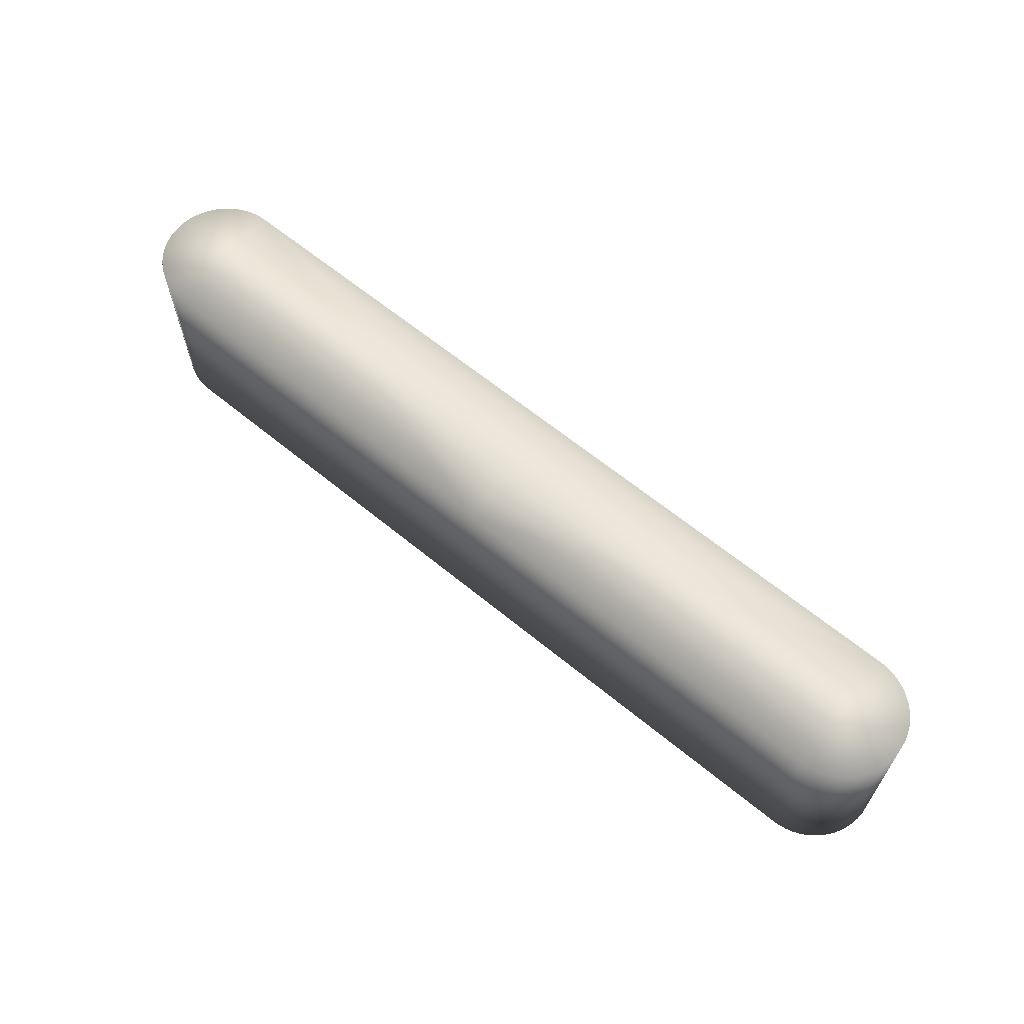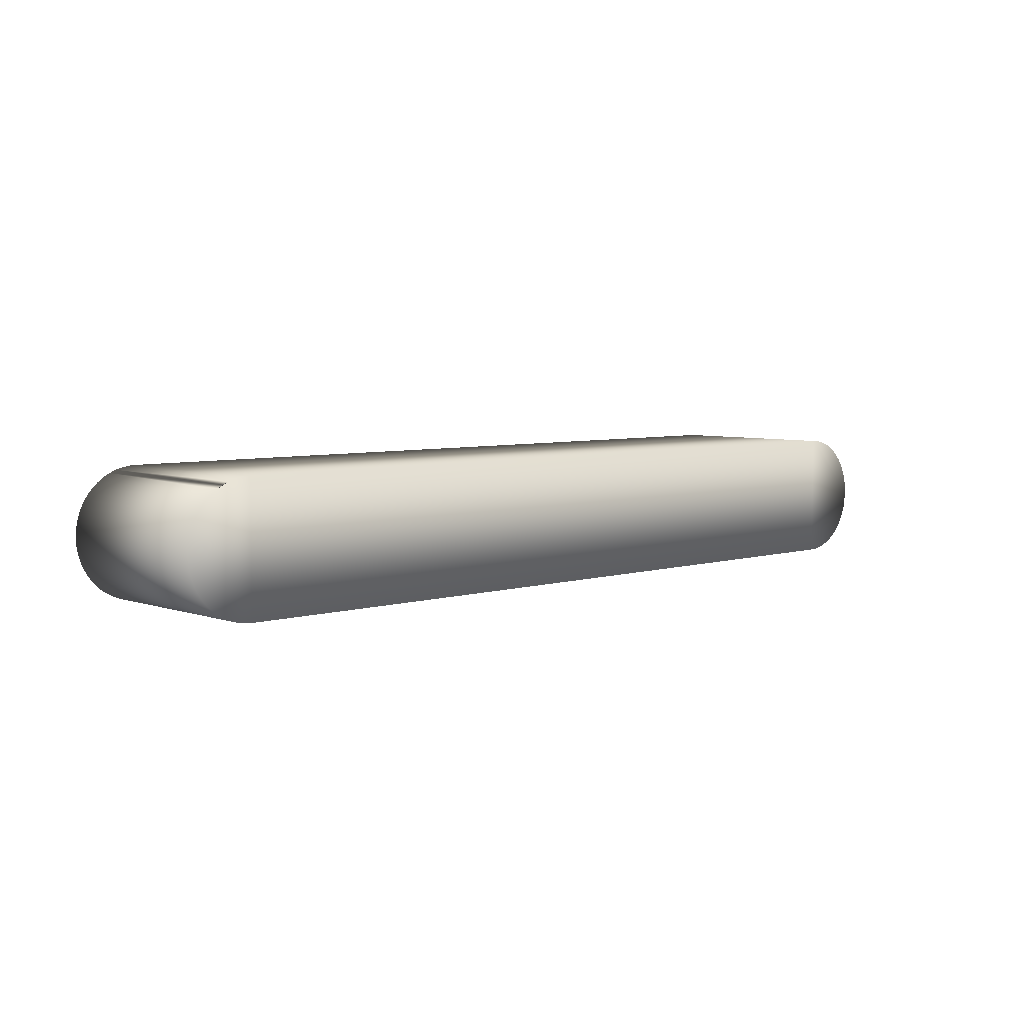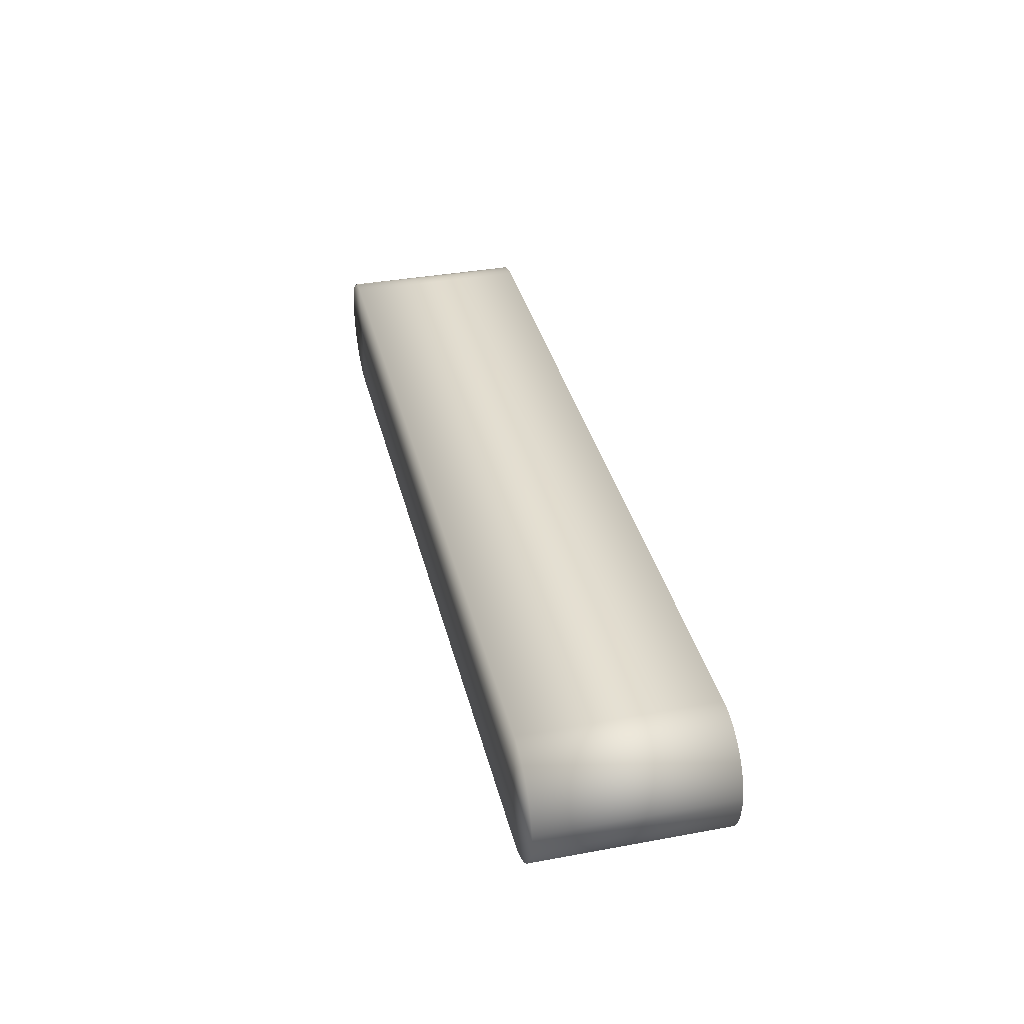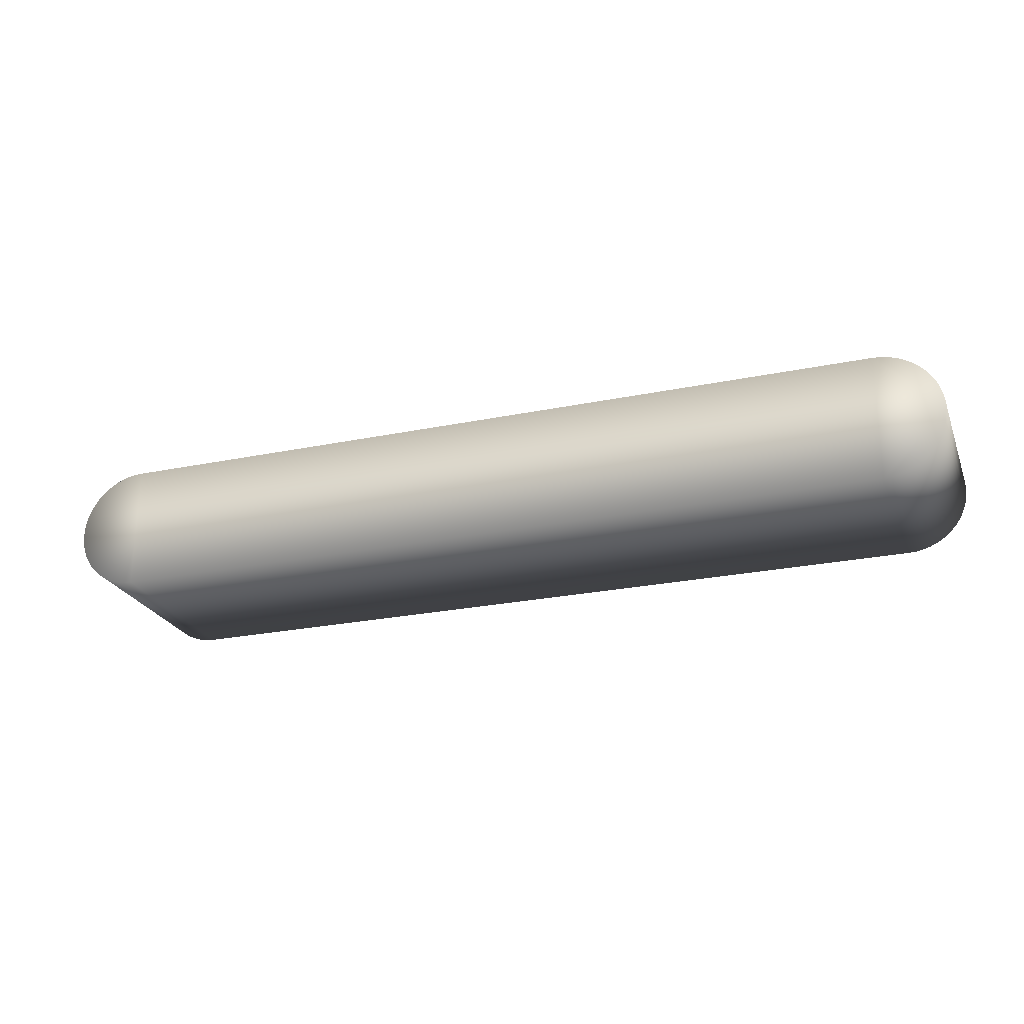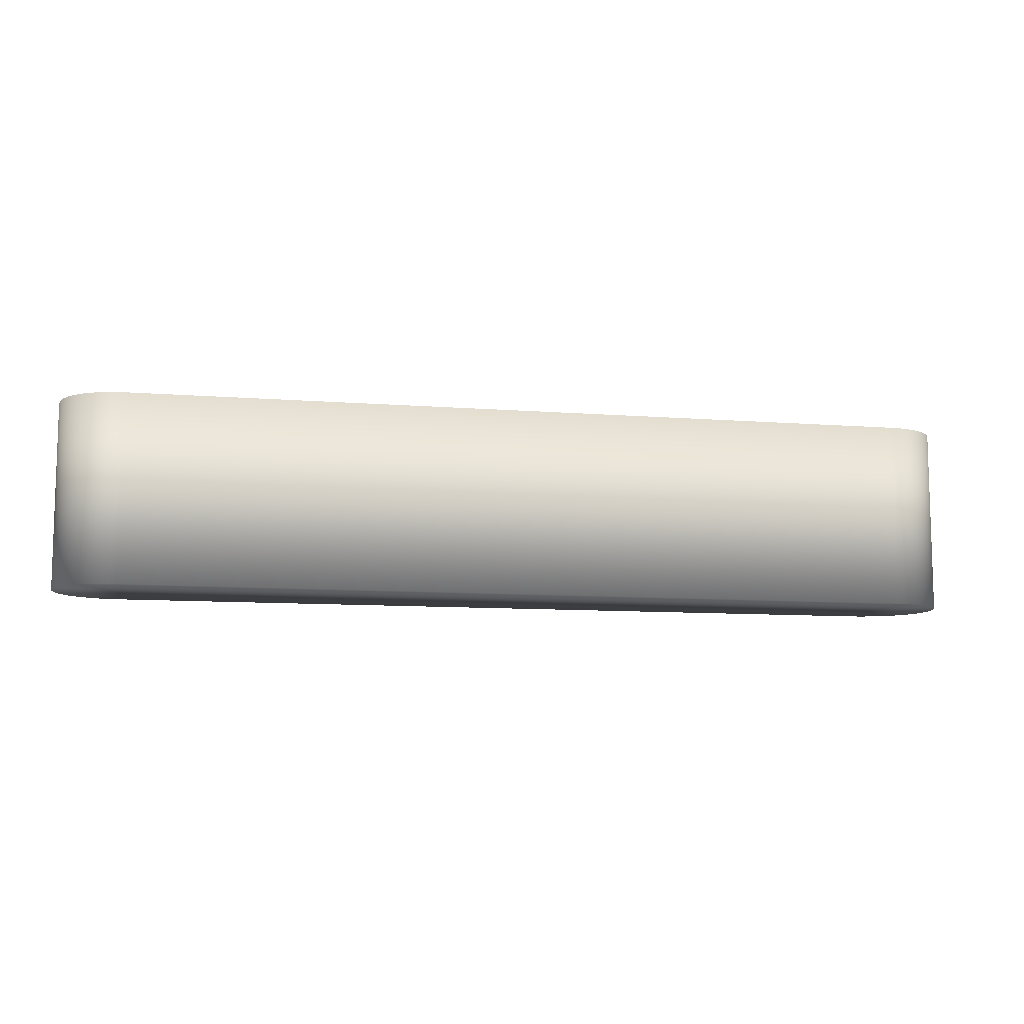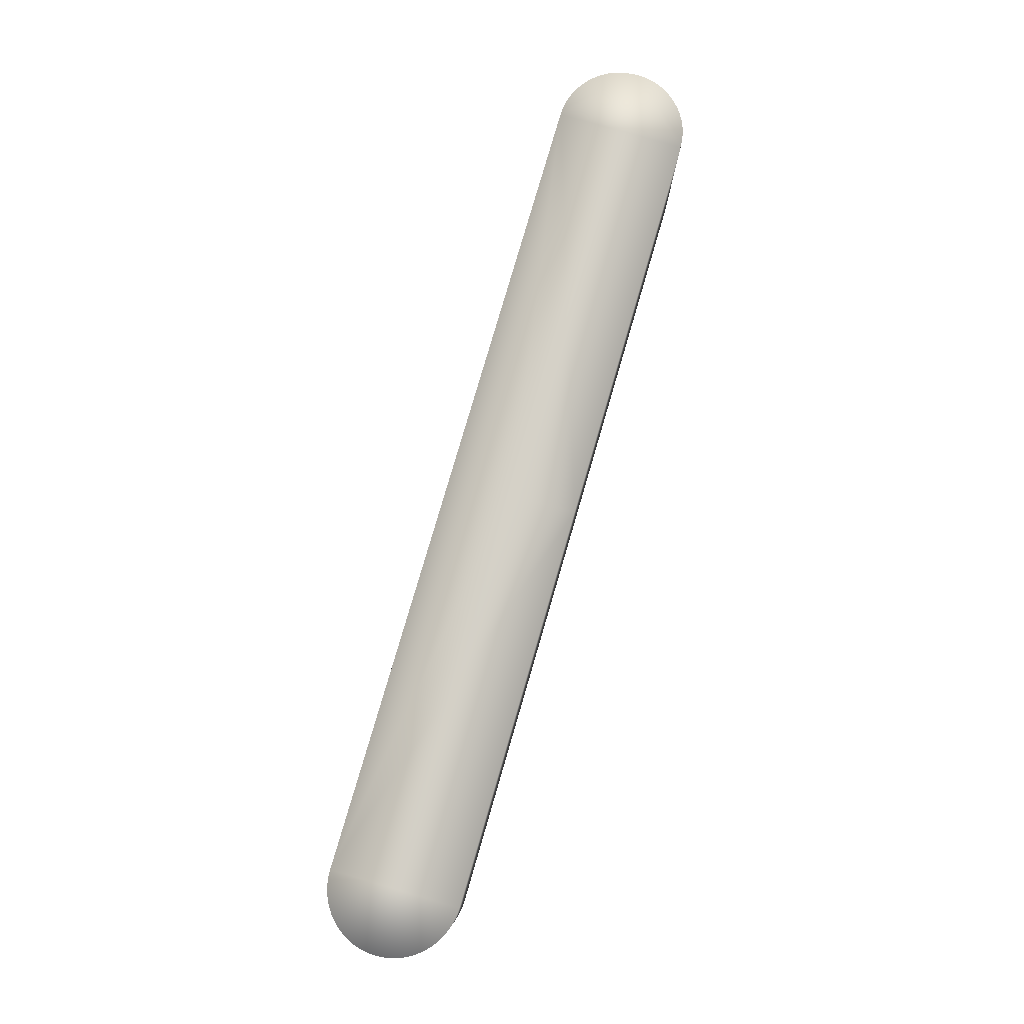
<metadata>
{"format":"obj","ext":"obj","renderer":"f3d","projection":"perspective","resolution":1024,"background":"white","views":[{"elev":63.4,"azim":-140.3,"up":"+Z"},{"elev":5.5,"azim":136.8,"up":"+Y"},{"elev":36.3,"azim":-103.5,"up":"+Y"},{"elev":-24.5,"azim":-161.2,"up":"+Y"},{"elev":-9.6,"azim":-11.7,"up":"+Z"},{"elev":79.5,"azim":106.3,"up":"+Z"}]}
</metadata>
<code>
v -0.06434 -0.008839 0.003204
v -0.06329 -0.009773 0.003204
v -0.06527 -0.007794 0.003204
v -0.06608 -0.006651 0.003204
v -0.06676 -0.005424 0.003204
v -0.0673 -0.004129 0.003204
v -0.06769 -0.002782 0.003204
v -0.068 0 0.003204
v -0.06792 0.001399 0.003204
v -0.06769 0.002781 0.003204
v -0.0673 0.004128 0.003204
v -0.06676 0.005423 0.003204
v -0.06608 0.00665 0.003204
v -0.06527 0.007793 0.003204
v -0.06434 0.008838 0.003204
v -0.06329 0.009772 0.003204
v -0.06215 0.01058 0.003204
v 0.1083 -0.008839 0.003204
v 0.1073 -0.009773 0.003204
v 0.1093 -0.007794 0.003204
v 0.1101 -0.006651 0.003204
v 0.1108 -0.005424 0.003204
v 0.1113 -0.004129 0.003204
v 0.1117 -0.002782 0.003204
v 0.1119 -0.0014 0.003204
v 0.112 0 0.003204
v 0.1119 0.001399 0.003204
v 0.1117 0.002781 0.003204
v 0.1113 0.004128 0.003204
v 0.1108 0.005423 0.003204
v 0.1101 0.00665 0.003204
v 0.1093 0.007793 0.003204
v 0.1083 0.008838 0.003204
v 0.1073 0.009772 0.003204
v 0.1061 0.01058 0.003204
v 0.022 0 0.003204
v 0.0995 0.0125 0.003204
v 0.022 0.0125 0.003204
v 0.1049 0.01126 0.003204
v 0.1036 0.0118 0.003204
v 0.1023 0.01219 0.003204
v 0.1009 0.01242 0.003204
v 0.1061 -0.01058 0.003204
v 0.0995 -0.0125 0.003204
v 0.1009 -0.01242 0.003204
v 0.1023 -0.01219 0.003204
v 0.1036 -0.0118 0.003204
v 0.1049 -0.01126 0.003204
v -0.0555 0.0125 0.003204
v -0.0569 0.01242 0.003204
v -0.05828 0.01219 0.003204
v -0.05963 0.0118 0.003204
v -0.06092 0.01126 0.003204
v -0.06215 -0.01058 0.003204
v -0.06092 -0.01126 0.003204
v -0.05963 -0.0118 0.003204
v -0.05828 -0.01219 0.003204
v -0.0569 -0.01242 0.003204
v -0.0555 -0.0125 0.003204
v -0.06434 -0.008839 -0.0333
v -0.06527 -0.007794 -0.0333
v -0.06329 -0.009773 -0.0333
v 0.0995 0.0125 -0.0333
v 0.1083 0.008838 -0.0333
v 0.1073 -0.009773 -0.0333
v 0.1061 -0.01058 -0.0333
v -0.06676 -0.005424 -0.0333
v -0.0673 -0.004129 -0.0333
v -0.06769 -0.002782 -0.0333
v 0.0995 -0.0125 -0.0333
v -0.06608 -0.006651 -0.0333
v -0.06676 0.005423 -0.0333
v -0.06608 0.00665 -0.0333
v -0.06527 0.007793 -0.0333
v -0.06434 0.008838 -0.0333
v -0.06329 0.009772 -0.0333
v -0.06215 0.01058 -0.0333
v 0.112 0 -0.0333
v 0.1093 -0.007794 -0.0333
v 0.1101 -0.006651 -0.0333
v 0.1073 0.009772 -0.0333
v 0.1108 -0.005424 -0.0333
v -0.068 0 -0.0333
v 0.022 0.0125 -0.0333
v -0.0555 -0.0125 -0.0333
v 0.1083 -0.008839 -0.0333
v 0.1036 -0.0118 -0.0333
v 0.1049 -0.01126 -0.0333
v 0.1009 -0.01242 -0.0333
v 0.1023 -0.01219 -0.0333
v -0.0555 0.0125 -0.0333
v -0.0673 0.004128 -0.0333
v -0.06769 0.002781 -0.0333
v -0.05828 0.01219 -0.0333
v -0.05963 0.0118 -0.0333
v -0.06792 0.001399 -0.0333
v -0.0569 0.01242 -0.0333
v -0.0569 -0.01242 -0.0333
v -0.06215 -0.01058 -0.0333
v -0.05963 -0.0118 -0.0333
v -0.05828 -0.01219 -0.0333
v -0.06092 -0.01126 -0.0333
v 0.1061 0.01058 -0.0333
v -0.06092 0.01126 -0.0333
v 0.1036 0.0118 -0.0333
v 0.1023 0.01219 -0.0333
v 0.1009 0.01242 -0.0333
v 0.1049 0.01126 -0.0333
v 0.1113 0.004128 -0.0333
v 0.1108 0.005423 -0.0333
v 0.1101 0.00665 -0.0333
v 0.1119 0.001399 -0.0333
v 0.1117 0.002781 -0.0333
v 0.1093 0.007793 -0.0333
v 0.1113 -0.004129 -0.0333
v 0.1117 -0.002782 -0.0333
v 0.1119 -0.0014 -0.0333
f 44 38 36
f 49 59 38
f 33 34 37
f 34 35 37
f 33 37 32
f 35 39 40
f 35 40 41
f 35 41 42
f 35 42 37
f 43 44 45
f 43 45 46
f 43 46 47
f 43 47 48
f 12 11 8
f 44 37 38
f 8 10 9
f 50 51 8
f 52 8 51
f 2 8 1
f 2 54 8
f 54 55 8
f 57 8 56
f 8 55 56
f 15 14 8
f 58 8 57
f 59 8 58
f 11 10 8
f 17 16 8
f 8 53 17
f 16 15 8
f 53 8 52
f 4 3 8
f 3 1 8
f 6 5 8
f 5 4 8
f 7 6 8
f 14 13 8
f 13 12 8
f 8 49 50
f 49 8 59
f 37 44 26
f 32 37 31
f 31 37 30
f 30 37 29
f 29 37 28
f 28 37 27
f 37 26 27
f 26 44 25
f 25 44 24
f 24 44 23
f 23 44 22
f 22 44 21
f 21 44 20
f 20 44 18
f 19 18 44
f 19 44 43
f 38 59 36
f 36 59 44
f 91 84 85
f 64 63 81
f 81 63 103
f 64 114 63
f 103 108 105
f 103 106 105
f 103 107 106
f 103 63 107
f 66 89 70
f 66 90 89
f 66 87 90
f 66 88 87
f 72 83 92
f 70 84 63
f 83 96 93
f 97 83 94
f 95 94 83
f 62 60 83
f 62 83 99
f 99 83 102
f 101 100 83
f 83 100 102
f 75 83 74
f 98 101 83
f 85 98 83
f 92 83 93
f 77 83 76
f 83 77 104
f 76 83 75
f 104 95 83
f 71 83 61
f 61 83 60
f 68 83 67
f 67 83 71
f 69 83 68
f 74 83 73
f 73 83 72
f 83 97 91
f 91 85 83
f 63 78 70
f 114 111 63
f 111 110 63
f 110 109 63
f 109 113 63
f 113 112 63
f 63 112 78
f 78 117 70
f 117 116 70
f 116 115 70
f 115 82 70
f 82 80 70
f 80 79 70
f 79 86 70
f 65 70 86
f 65 66 70
f 85 84 70
f 113 109 29
f 65 86 18
f 99 102 55
f 90 87 47
f 110 111 31
f 64 81 34
f 80 82 22
f 108 105 40
f 71 61 3
f 115 116 24
f 63 84 38
f 66 65 19
f 92 93 10
f 83 69 7
f 81 103 35
f 62 99 54
f 76 75 15
f 104 77 17
f 88 66 43
f 85 70 44
f 94 95 52
f 112 113 28
f 68 67 5
f 101 98 58
f 77 76 16
f 116 117 25
f 69 68 6
f 96 83 8
f 114 64 33
f 95 104 53
f 89 90 46
f 107 63 37
f 75 74 14
f 105 106 41
f 97 94 51
f 103 108 39
f 72 92 11
f 98 85 59
f 117 78 26
f 106 107 42
f 67 71 4
f 111 114 32
f 102 100 56
f 61 60 1
f 87 88 48
f 109 110 30
f 82 115 23
f 79 80 21
f 70 89 45
f 73 72 12
f 93 96 9
f 86 79 20
f 60 62 2
f 84 91 49
f 100 101 57
f 74 73 13
f 91 97 50
f 78 112 27
f 28 113 29
f 19 65 18
f 54 99 55
f 46 90 47
f 30 110 31
f 33 64 34
f 21 80 22
f 39 108 40
f 4 71 3
f 23 115 24
f 37 63 38
f 43 66 19
f 11 92 10
f 8 83 7
f 34 81 35
f 2 62 54
f 16 76 15
f 53 104 17
f 48 88 43
f 59 85 44
f 51 94 52
f 27 112 28
f 6 68 5
f 57 101 58
f 17 77 16
f 24 116 25
f 7 69 6
f 9 96 8
f 32 114 33
f 52 95 53
f 45 89 46
f 42 107 37
f 15 75 14
f 40 105 41
f 50 97 51
f 35 103 39
f 12 72 11
f 58 98 59
f 25 117 26
f 41 106 42
f 5 67 4
f 31 111 32
f 55 102 56
f 3 61 1
f 47 87 48
f 29 109 30
f 22 82 23
f 20 79 21
f 44 70 45
f 13 73 12
f 10 93 9
f 18 86 20
f 1 60 2
f 38 84 49
f 56 100 57
f 14 74 13
f 49 91 50
f 26 78 27
f 44 38 36
f 49 59 38
f 33 34 37
f 34 35 37
f 33 37 32
f 35 39 40
f 35 40 41
f 35 41 42
f 35 42 37
f 43 44 45
f 43 45 46
f 43 46 47
f 43 47 48
f 12 11 8
f 44 37 38
f 8 10 9
f 50 51 8
f 52 8 51
f 2 8 1
f 2 54 8
f 54 55 8
f 57 8 56
f 8 55 56
f 15 14 8
f 58 8 57
f 59 8 58
f 11 10 8
f 17 16 8
f 8 53 17
f 16 15 8
f 53 8 52
f 4 3 8
f 3 1 8
f 6 5 8
f 5 4 8
f 7 6 8
f 14 13 8
f 13 12 8
f 8 49 50
f 49 8 59
f 37 44 26
f 32 37 31
f 31 37 30
f 30 37 29
f 29 37 28
f 28 37 27
f 37 26 27
f 26 44 25
f 25 44 24
f 24 44 23
f 23 44 22
f 22 44 21
f 21 44 20
f 20 44 18
f 19 18 44
f 19 44 43
f 38 59 36
f 36 59 44
f 91 84 85
f 64 63 81
f 81 63 103
f 64 114 63
f 103 108 105
f 103 106 105
f 103 107 106
f 103 63 107
f 66 89 70
f 66 90 89
f 66 87 90
f 66 88 87
f 72 83 92
f 70 84 63
f 83 96 93
f 97 83 94
f 95 94 83
f 62 60 83
f 62 83 99
f 99 83 102
f 101 100 83
f 83 100 102
f 75 83 74
f 98 101 83
f 85 98 83
f 92 83 93
f 77 83 76
f 83 77 104
f 76 83 75
f 104 95 83
f 71 83 61
f 61 83 60
f 68 83 67
f 67 83 71
f 69 83 68
f 74 83 73
f 73 83 72
f 83 97 91
f 91 85 83
f 63 78 70
f 114 111 63
f 111 110 63
f 110 109 63
f 109 113 63
f 113 112 63
f 63 112 78
f 78 117 70
f 117 116 70
f 116 115 70
f 115 82 70
f 82 80 70
f 80 79 70
f 79 86 70
f 65 70 86
f 65 66 70
f 85 84 70
f 113 109 29
f 65 86 18
f 99 102 55
f 90 87 47
f 110 111 31
f 64 81 34
f 80 82 22
f 108 105 40
f 71 61 3
f 115 116 24
f 63 84 38
f 66 65 19
f 92 93 10
f 83 69 7
f 81 103 35
f 62 99 54
f 76 75 15
f 104 77 17
f 88 66 43
f 85 70 44
f 94 95 52
f 112 113 28
f 68 67 5
f 101 98 58
f 77 76 16
f 116 117 25
f 69 68 6
f 96 83 8
f 114 64 33
f 95 104 53
f 89 90 46
f 107 63 37
f 75 74 14
f 105 106 41
f 97 94 51
f 103 108 39
f 72 92 11
f 98 85 59
f 117 78 26
f 106 107 42
f 67 71 4
f 111 114 32
f 102 100 56
f 61 60 1
f 87 88 48
f 109 110 30
f 82 115 23
f 79 80 21
f 70 89 45
f 73 72 12
f 93 96 9
f 86 79 20
f 60 62 2
f 84 91 49
f 100 101 57
f 74 73 13
f 91 97 50
f 78 112 27
f 28 113 29
f 19 65 18
f 54 99 55
f 46 90 47
f 30 110 31
f 33 64 34
f 21 80 22
f 39 108 40
f 4 71 3
f 23 115 24
f 37 63 38
f 43 66 19
f 11 92 10
f 8 83 7
f 34 81 35
f 2 62 54
f 16 76 15
f 53 104 17
f 48 88 43
f 59 85 44
f 51 94 52
f 27 112 28
f 6 68 5
f 57 101 58
f 17 77 16
f 24 116 25
f 7 69 6
f 9 96 8
f 32 114 33
f 52 95 53
f 45 89 46
f 42 107 37
f 15 75 14
f 40 105 41
f 50 97 51
f 35 103 39
f 12 72 11
f 58 98 59
f 25 117 26
f 41 106 42
f 5 67 4
f 31 111 32
f 55 102 56
f 3 61 1
f 47 87 48
f 29 109 30
f 22 82 23
f 20 79 21
f 44 70 45
f 13 73 12
f 10 93 9
f 18 86 20
f 1 60 2
f 38 84 49
f 56 100 57
f 14 74 13
f 49 91 50
f 26 78 27

</code>
